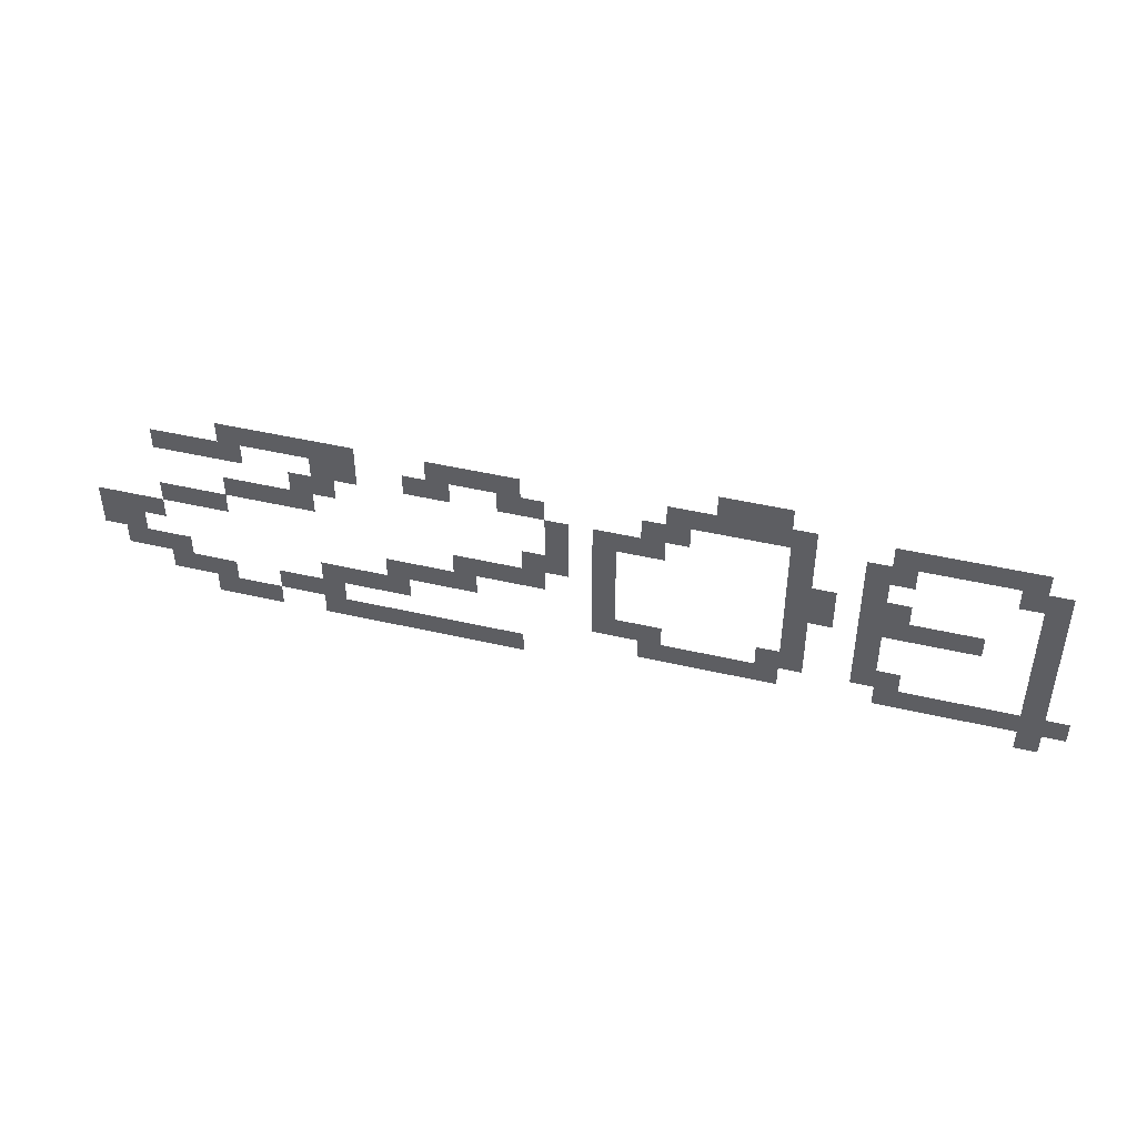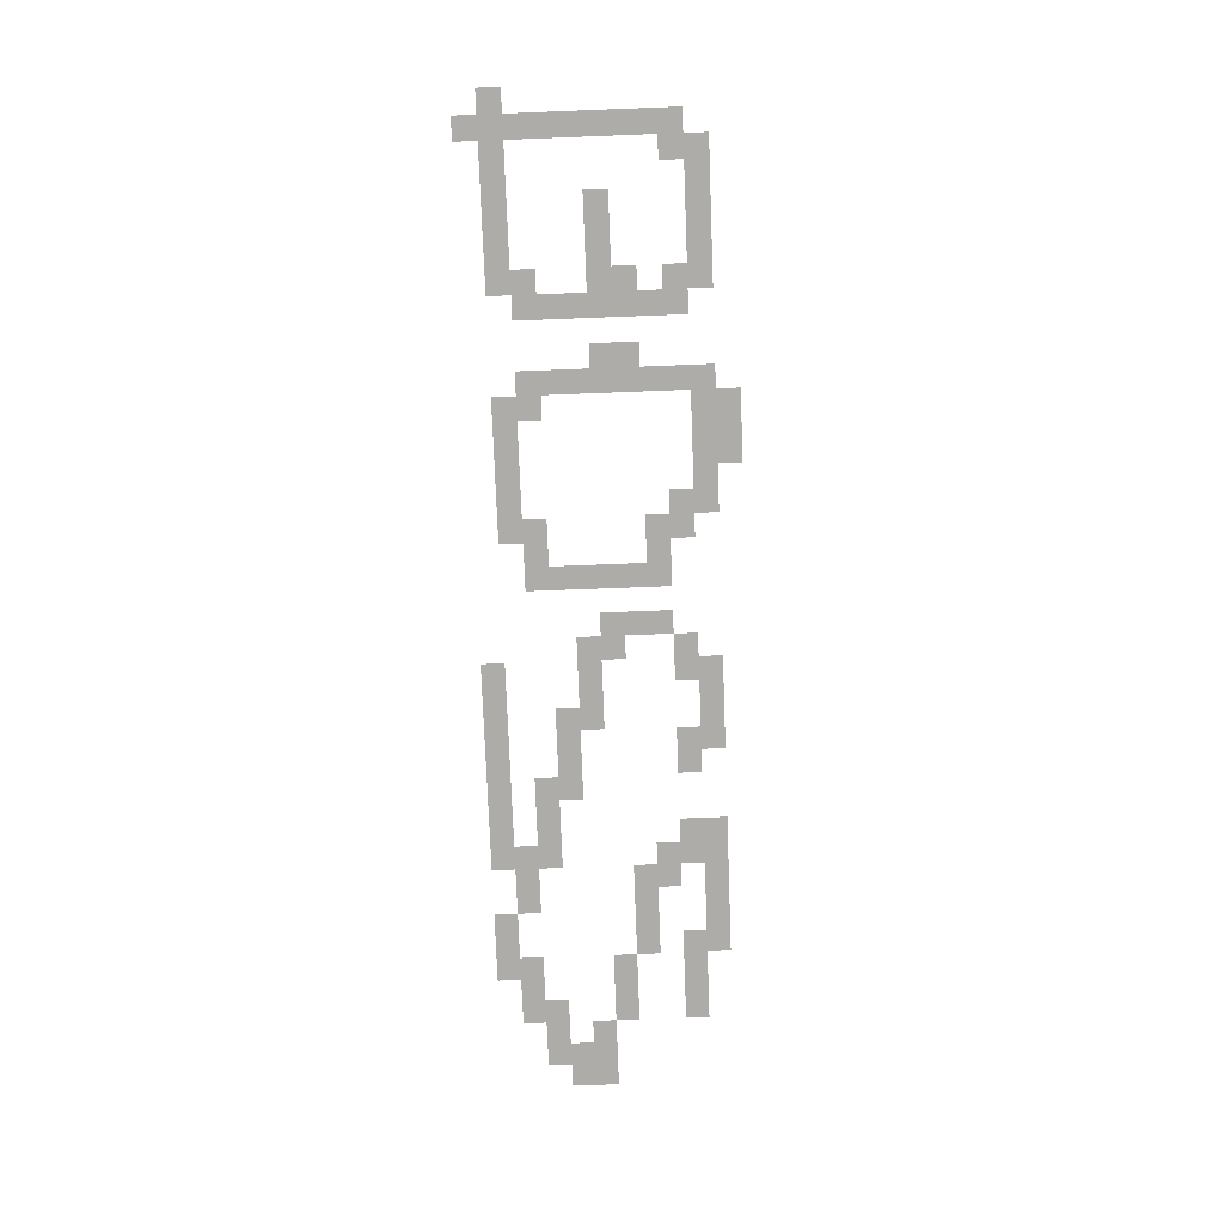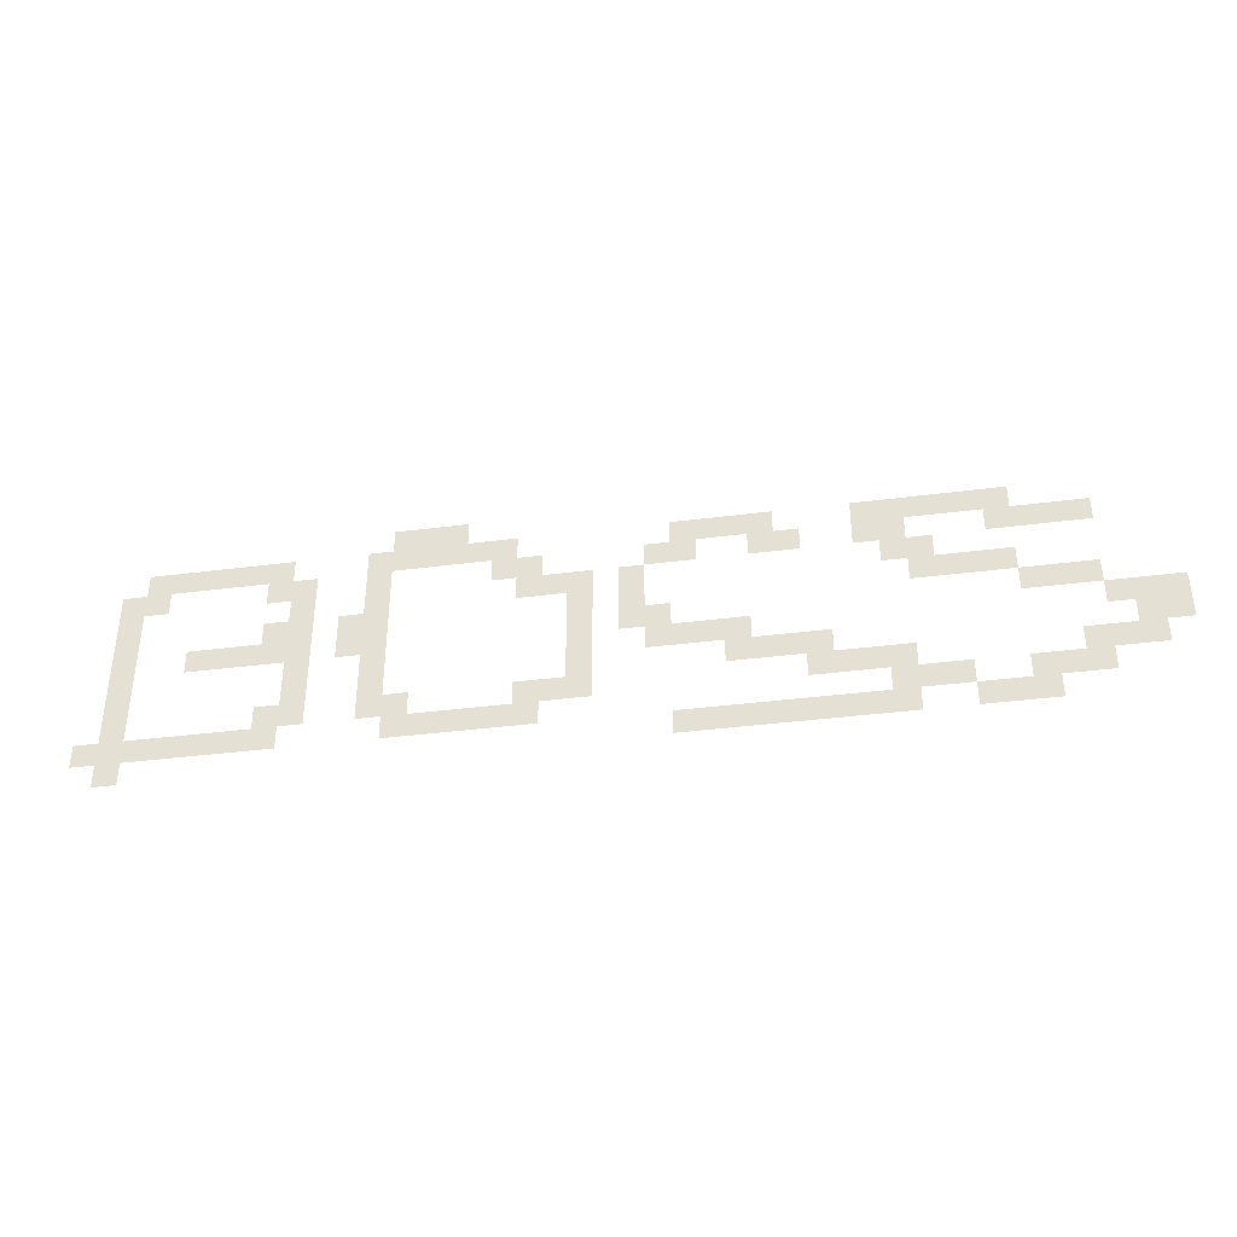
<metadata>
{"format":"obj","ext":"obj","renderer":"f3d","projection":"perspective","resolution":1024,"background":"white","views":[{"elev":45.1,"azim":15.1,"up":"+Y"},{"elev":-76.9,"azim":92.2,"up":"+Z"},{"elev":-38.0,"azim":-170.7,"up":"+Y"}]}
</metadata>
<code>
v -11072 -14496 0
v -11104 -14496 0
v -11104 -14464 0
v -11072 -14464 0
v -11104 -14496 0
v -11136 -14496 0
v -11136 -14464 0
v -11104 -14464 0
v -11136 -14496 0
v -11168 -14496 0
v -11168 -14464 0
v -11136 -14464 0
v -10752 -14528 0
v -10784 -14528 0
v -10784 -14496 0
v -10752 -14496 0
v -10784 -14528 0
v -10816 -14528 0
v -10816 -14496 0
v -10784 -14496 0
v -10816 -14528 0
v -10848 -14528 0
v -10848 -14496 0
v -10816 -14496 0
v -10848 -14528 0
v -10880 -14528 0
v -10880 -14496 0
v -10848 -14496 0
v -10880 -14528 0
v -10912 -14528 0
v -10912 -14496 0
v -10880 -14496 0
v -10912 -14528 0
v -10944 -14528 0
v -10944 -14496 0
v -10912 -14496 0
v -11040 -14528 0
v -11072 -14528 0
v -11072 -14496 0
v -11040 -14496 0
v -11072 -14528 0
v -11104 -14528 0
v -11104 -14496 0
v -11072 -14496 0
v -11104 -14528 0
v -11136 -14528 0
v -11136 -14496 0
v -11104 -14496 0
v -11136 -14528 0
v -11168 -14528 0
v -11168 -14496 0
v -11136 -14496 0
v -11168 -14528 0
v -11200 -14528 0
v -11200 -14496 0
v -11168 -14496 0
v -11200 -14528 0
v -11232 -14528 0
v -11232 -14496 0
v -11200 -14496 0
v -11424 -14528 0
v -11456 -14528 0
v -11456 -14496 0
v -11424 -14496 0
v -11456 -14528 0
v -11488 -14528 0
v -11488 -14496 0
v -11456 -14496 0
v -11488 -14528 0
v -11520 -14528 0
v -11520 -14496 0
v -11488 -14496 0
v -11520 -14528 0
v -11552 -14528 0
v -11552 -14496 0
v -11520 -14496 0
v -11648 -14528 0
v -11680 -14528 0
v -11680 -14496 0
v -11648 -14496 0
v -11680 -14528 0
v -11712 -14528 0
v -11712 -14496 0
v -11680 -14496 0
v -11712 -14528 0
v -11744 -14528 0
v -11744 -14496 0
v -11712 -14496 0
v -11744 -14528 0
v -11776 -14528 0
v -11776 -14496 0
v -11744 -14496 0
v -11776 -14528 0
v -11808 -14528 0
v -11808 -14496 0
v -11776 -14496 0
v -11808 -14528 0
v -11840 -14528 0
v -11840 -14496 0
v -11808 -14496 0
v -10720 -14560 0
v -10752 -14560 0
v -10752 -14528 0
v -10720 -14528 0
v -10752 -14560 0
v -10784 -14560 0
v -10784 -14528 0
v -10752 -14528 0
v -10912 -14560 0
v -10944 -14560 0
v -10944 -14528 0
v -10912 -14528 0
v -10944 -14560 0
v -10976 -14560 0
v -10976 -14528 0
v -10944 -14528 0
v -11040 -14560 0
v -11072 -14560 0
v -11072 -14528 0
v -11040 -14528 0
v -11200 -14560 0
v -11232 -14560 0
v -11232 -14528 0
v -11200 -14528 0
v -11232 -14560 0
v -11264 -14560 0
v -11264 -14528 0
v -11232 -14528 0
v -11392 -14560 0
v -11424 -14560 0
v -11424 -14528 0
v -11392 -14528 0
v -11424 -14560 0
v -11456 -14560 0
v -11456 -14528 0
v -11424 -14528 0
v -11520 -14560 0
v -11552 -14560 0
v -11552 -14528 0
v -11520 -14528 0
v -11552 -14560 0
v -11584 -14560 0
v -11584 -14528 0
v -11552 -14528 0
v -11648 -14560 0
v -11680 -14560 0
v -11680 -14528 0
v -11648 -14528 0
v -11680 -14560 0
v -11712 -14560 0
v -11712 -14528 0
v -11680 -14528 0
v -11808 -14560 0
v -11840 -14560 0
v -11840 -14528 0
v -11808 -14528 0
v -11840 -14560 0
v -11872 -14560 0
v -11872 -14528 0
v -11840 -14528 0
v -11872 -14560 0
v -11904 -14560 0
v -11904 -14528 0
v -11872 -14528 0
v -11904 -14560 0
v -11936 -14560 0
v -11936 -14528 0
v -11904 -14528 0
v -10720 -14592 0
v -10752 -14592 0
v -10752 -14560 0
v -10720 -14560 0
v -10944 -14592 0
v -10976 -14592 0
v -10976 -14560 0
v -10944 -14560 0
v -11040 -14592 0
v -11072 -14592 0
v -11072 -14560 0
v -11040 -14560 0
v -11232 -14592 0
v -11264 -14592 0
v -11264 -14560 0
v -11232 -14560 0
v -11264 -14592 0
v -11296 -14592 0
v -11296 -14560 0
v -11264 -14560 0
v -11296 -14592 0
v -11328 -14592 0
v -11328 -14560 0
v -11296 -14560 0
v -11360 -14592 0
v -11392 -14592 0
v -11392 -14560 0
v -11360 -14560 0
v -11680 -14592 0
v -11712 -14592 0
v -11712 -14560 0
v -11680 -14560 0
v -11712 -14592 0
v -11744 -14592 0
v -11744 -14560 0
v -11712 -14560 0
v -10720 -14624 0
v -10752 -14624 0
v -10752 -14592 0
v -10720 -14592 0
v -10912 -14624 0
v -10944 -14624 0
v -10944 -14592 0
v -10912 -14592 0
v -10944 -14624 0
v -10976 -14624 0
v -10976 -14592 0
v -10944 -14592 0
v -11008 -14624 0
v -11040 -14624 0
v -11040 -14592 0
v -11008 -14592 0
v -11040 -14624 0
v -11072 -14624 0
v -11072 -14592 0
v -11040 -14592 0
v -11296 -14624 0
v -11328 -14624 0
v -11328 -14592 0
v -11296 -14592 0
v -11360 -14624 0
v -11392 -14624 0
v -11392 -14592 0
v -11360 -14592 0
v -11712 -14624 0
v -11744 -14624 0
v -11744 -14592 0
v -11712 -14592 0
v -11744 -14624 0
v -11776 -14624 0
v -11776 -14592 0
v -11744 -14592 0
v -11776 -14624 0
v -11808 -14624 0
v -11808 -14592 0
v -11776 -14592 0
v -11808 -14624 0
v -11840 -14624 0
v -11840 -14592 0
v -11808 -14592 0
v -10720 -14656 0
v -10752 -14656 0
v -10752 -14624 0
v -10720 -14624 0
v -10816 -14656 0
v -10848 -14656 0
v -10848 -14624 0
v -10816 -14624 0
v -10848 -14656 0
v -10880 -14656 0
v -10880 -14624 0
v -10848 -14624 0
v -10880 -14656 0
v -10912 -14656 0
v -10912 -14624 0
v -10880 -14624 0
v -10912 -14656 0
v -10944 -14656 0
v -10944 -14624 0
v -10912 -14624 0
v -10944 -14656 0
v -10976 -14656 0
v -10976 -14624 0
v -10944 -14624 0
v -11008 -14656 0
v -11040 -14656 0
v -11040 -14624 0
v -11008 -14624 0
v -11040 -14656 0
v -11072 -14656 0
v -11072 -14624 0
v -11040 -14624 0
v -11296 -14656 0
v -11328 -14656 0
v -11328 -14624 0
v -11296 -14624 0
v -11360 -14656 0
v -11392 -14656 0
v -11392 -14624 0
v -11360 -14624 0
v -11392 -14656 0
v -11424 -14656 0
v -11424 -14624 0
v -11392 -14624 0
v -11840 -14656 0
v -11872 -14656 0
v -11872 -14624 0
v -11840 -14624 0
v -11872 -14656 0
v -11904 -14656 0
v -11904 -14624 0
v -11872 -14624 0
v -11904 -14656 0
v -11936 -14656 0
v -11936 -14624 0
v -11904 -14624 0
v -10720 -14688 0
v -10752 -14688 0
v -10752 -14656 0
v -10720 -14656 0
v -10944 -14688 0
v -10976 -14688 0
v -10976 -14656 0
v -10944 -14656 0
v -11040 -14688 0
v -11072 -14688 0
v -11072 -14656 0
v -11040 -14656 0
v -11296 -14688 0
v -11328 -14688 0
v -11328 -14656 0
v -11296 -14656 0
v -11392 -14688 0
v -11424 -14688 0
v -11424 -14656 0
v -11392 -14656 0
v -11424 -14688 0
v -11456 -14688 0
v -11456 -14656 0
v -11424 -14656 0
v -11456 -14688 0
v -11488 -14688 0
v -11488 -14656 0
v -11456 -14656 0
v -11488 -14688 0
v -11520 -14688 0
v -11520 -14656 0
v -11488 -14656 0
v -11936 -14688 0
v -11968 -14688 0
v -11968 -14656 0
v -11936 -14656 0
v -11968 -14688 0
v -12000 -14688 0
v -12000 -14656 0
v -11968 -14656 0
v -12000 -14688 0
v -12032 -14688 0
v -12032 -14656 0
v -12000 -14656 0
v -10720 -14720 0
v -10752 -14720 0
v -10752 -14688 0
v -10720 -14688 0
v -10944 -14720 0
v -10976 -14720 0
v -10976 -14688 0
v -10944 -14688 0
v -11040 -14720 0
v -11072 -14720 0
v -11072 -14688 0
v -11040 -14688 0
v -11296 -14720 0
v -11328 -14720 0
v -11328 -14688 0
v -11296 -14688 0
v -11488 -14720 0
v -11520 -14720 0
v -11520 -14688 0
v -11488 -14688 0
v -11520 -14720 0
v -11552 -14720 0
v -11552 -14688 0
v -11520 -14688 0
v -11552 -14720 0
v -11584 -14720 0
v -11584 -14688 0
v -11552 -14688 0
v -11584 -14720 0
v -11616 -14720 0
v -11616 -14688 0
v -11584 -14688 0
v -11968 -14720 0
v -12000 -14720 0
v -12000 -14688 0
v -11968 -14688 0
v -12000 -14720 0
v -12032 -14720 0
v -12032 -14688 0
v -12000 -14688 0
v -10720 -14752 0
v -10752 -14752 0
v -10752 -14720 0
v -10720 -14720 0
v -10912 -14752 0
v -10944 -14752 0
v -10944 -14720 0
v -10912 -14720 0
v -10944 -14752 0
v -10976 -14752 0
v -10976 -14720 0
v -10944 -14720 0
v -11040 -14752 0
v -11072 -14752 0
v -11072 -14720 0
v -11040 -14720 0
v -11072 -14752 0
v -11104 -14752 0
v -11104 -14720 0
v -11072 -14720 0
v -11232 -14752 0
v -11264 -14752 0
v -11264 -14720 0
v -11232 -14720 0
v -11264 -14752 0
v -11296 -14752 0
v -11296 -14720 0
v -11264 -14720 0
v -11296 -14752 0
v -11328 -14752 0
v -11328 -14720 0
v -11296 -14720 0
v -11584 -14752 0
v -11616 -14752 0
v -11616 -14720 0
v -11584 -14720 0
v -11616 -14752 0
v -11648 -14752 0
v -11648 -14720 0
v -11616 -14720 0
v -11648 -14752 0
v -11680 -14752 0
v -11680 -14720 0
v -11648 -14720 0
v -11680 -14752 0
v -11712 -14752 0
v -11712 -14720 0
v -11680 -14720 0
v -11904 -14752 0
v -11936 -14752 0
v -11936 -14720 0
v -11904 -14720 0
v -11936 -14752 0
v -11968 -14752 0
v -11968 -14720 0
v -11936 -14720 0
v -11968 -14752 0
v -12000 -14752 0
v -12000 -14720 0
v -11968 -14720 0
v -10688 -14784 0
v -10720 -14784 0
v -10720 -14752 0
v -10688 -14752 0
v -10720 -14784 0
v -10752 -14784 0
v -10752 -14752 0
v -10720 -14752 0
v -10752 -14784 0
v -10784 -14784 0
v -10784 -14752 0
v -10752 -14752 0
v -10784 -14784 0
v -10816 -14784 0
v -10816 -14752 0
v -10784 -14752 0
v -10816 -14784 0
v -10848 -14784 0
v -10848 -14752 0
v -10816 -14752 0
v -10848 -14784 0
v -10880 -14784 0
v -10880 -14752 0
v -10848 -14752 0
v -10880 -14784 0
v -10912 -14784 0
v -10912 -14752 0
v -10880 -14752 0
v -10912 -14784 0
v -10944 -14784 0
v -10944 -14752 0
v -10912 -14752 0
v -11072 -14784 0
v -11104 -14784 0
v -11104 -14752 0
v -11072 -14752 0
v -11104 -14784 0
v -11136 -14784 0
v -11136 -14752 0
v -11104 -14752 0
v -11136 -14784 0
v -11168 -14784 0
v -11168 -14752 0
v -11136 -14752 0
v -11168 -14784 0
v -11200 -14784 0
v -11200 -14752 0
v -11168 -14752 0
v -11200 -14784 0
v -11232 -14784 0
v -11232 -14752 0
v -11200 -14752 0
v -11232 -14784 0
v -11264 -14784 0
v -11264 -14752 0
v -11232 -14752 0
v -11680 -14784 0
v -11712 -14784 0
v -11712 -14752 0
v -11680 -14752 0
v -11712 -14784 0
v -11744 -14784 0
v -11744 -14752 0
v -11712 -14752 0
v -11744 -14784 0
v -11776 -14784 0
v -11776 -14752 0
v -11744 -14752 0
v -11840 -14784 0
v -11872 -14784 0
v -11872 -14752 0
v -11840 -14752 0
v -11872 -14784 0
v -11904 -14784 0
v -11904 -14752 0
v -11872 -14752 0
v -11904 -14784 0
v -11936 -14784 0
v -11936 -14752 0
v -11904 -14752 0
v -10720 -14816 0
v -10752 -14816 0
v -10752 -14784 0
v -10720 -14784 0
v -11424 -14816 0
v -11456 -14816 0
v -11456 -14784 0
v -11424 -14784 0
v -11456 -14816 0
v -11488 -14816 0
v -11488 -14784 0
v -11456 -14784 0
v -11488 -14816 0
v -11520 -14816 0
v -11520 -14784 0
v -11488 -14784 0
v -11520 -14816 0
v -11552 -14816 0
v -11552 -14784 0
v -11520 -14784 0
v -11552 -14816 0
v -11584 -14816 0
v -11584 -14784 0
v -11552 -14784 0
v -11584 -14816 0
v -11616 -14816 0
v -11616 -14784 0
v -11584 -14784 0
v -11616 -14816 0
v -11648 -14816 0
v -11648 -14784 0
v -11616 -14784 0
v -11648 -14816 0
v -11680 -14816 0
v -11680 -14784 0
v -11648 -14784 0
v -11680 -14816 0
v -11712 -14816 0
v -11712 -14784 0
v -11680 -14784 0
v -11776 -14816 0
v -11808 -14816 0
v -11808 -14784 0
v -11776 -14784 0
v -11808 -14816 0
v -11840 -14816 0
v -11840 -14784 0
v -11808 -14784 0
v -11840 -14816 0
v -11872 -14816 0
v -11872 -14784 0
v -11840 -14784 0
g GameMap1_0_mesh_0023
f 1 2 3 4
f 5 6 7 8
f 9 10 11 12
f 13 14 15 16
f 17 18 19 20
f 21 22 23 24
f 25 26 27 28
f 29 30 31 32
f 33 34 35 36
f 37 38 39 40
f 41 42 43 44
f 45 46 47 48
f 49 50 51 52
f 53 54 55 56
f 57 58 59 60
f 61 62 63 64
f 65 66 67 68
f 69 70 71 72
f 73 74 75 76
f 77 78 79 80
f 81 82 83 84
f 85 86 87 88
f 89 90 91 92
f 93 94 95 96
f 97 98 99 100
f 101 102 103 104
f 105 106 107 108
f 109 110 111 112
f 113 114 115 116
f 117 118 119 120
f 121 122 123 124
f 125 126 127 128
f 129 130 131 132
f 133 134 135 136
f 137 138 139 140
f 141 142 143 144
f 145 146 147 148
f 149 150 151 152
f 153 154 155 156
f 157 158 159 160
f 161 162 163 164
f 165 166 167 168
f 169 170 171 172
f 173 174 175 176
f 177 178 179 180
f 181 182 183 184
f 185 186 187 188
f 189 190 191 192
f 193 194 195 196
f 197 198 199 200
f 201 202 203 204
f 205 206 207 208
f 209 210 211 212
f 213 214 215 216
f 217 218 219 220
f 221 222 223 224
f 225 226 227 228
f 229 230 231 232
f 233 234 235 236
f 237 238 239 240
f 241 242 243 244
f 245 246 247 248
f 249 250 251 252
f 253 254 255 256
f 257 258 259 260
f 261 262 263 264
f 265 266 267 268
f 269 270 271 272
f 273 274 275 276
f 277 278 279 280
f 281 282 283 284
f 285 286 287 288
f 289 290 291 292
f 293 294 295 296
f 297 298 299 300
f 301 302 303 304
f 305 306 307 308
f 309 310 311 312
f 313 314 315 316
f 317 318 319 320
f 321 322 323 324
f 325 326 327 328
f 329 330 331 332
f 333 334 335 336
f 337 338 339 340
f 341 342 343 344
f 345 346 347 348
f 349 350 351 352
f 353 354 355 356
f 357 358 359 360
f 361 362 363 364
f 365 366 367 368
f 369 370 371 372
f 373 374 375 376
f 377 378 379 380
f 381 382 383 384
f 385 386 387 388
f 389 390 391 392
f 393 394 395 396
f 397 398 399 400
f 401 402 403 404
f 405 406 407 408
f 409 410 411 412
f 413 414 415 416
f 417 418 419 420
f 421 422 423 424
f 425 426 427 428
f 429 430 431 432
f 433 434 435 436
f 437 438 439 440
f 441 442 443 444
f 445 446 447 448
f 449 450 451 452
f 453 454 455 456
f 457 458 459 460
f 461 462 463 464
f 465 466 467 468
f 469 470 471 472
f 473 474 475 476
f 477 478 479 480
f 481 482 483 484
f 485 486 487 488
f 489 490 491 492
f 493 494 495 496
f 497 498 499 500
f 501 502 503 504
f 505 506 507 508
f 509 510 511 512
f 513 514 515 516
f 517 518 519 520
f 521 522 523 524
f 525 526 527 528
f 529 530 531 532
f 533 534 535 536
f 537 538 539 540
f 541 542 543 544
f 545 546 547 548
f 549 550 551 552
f 553 554 555 556
f 557 558 559 560
f 561 562 563 564
f 565 566 567 568
f 569 570 571 572
f 573 574 575 576
f 577 578 579 580

</code>
